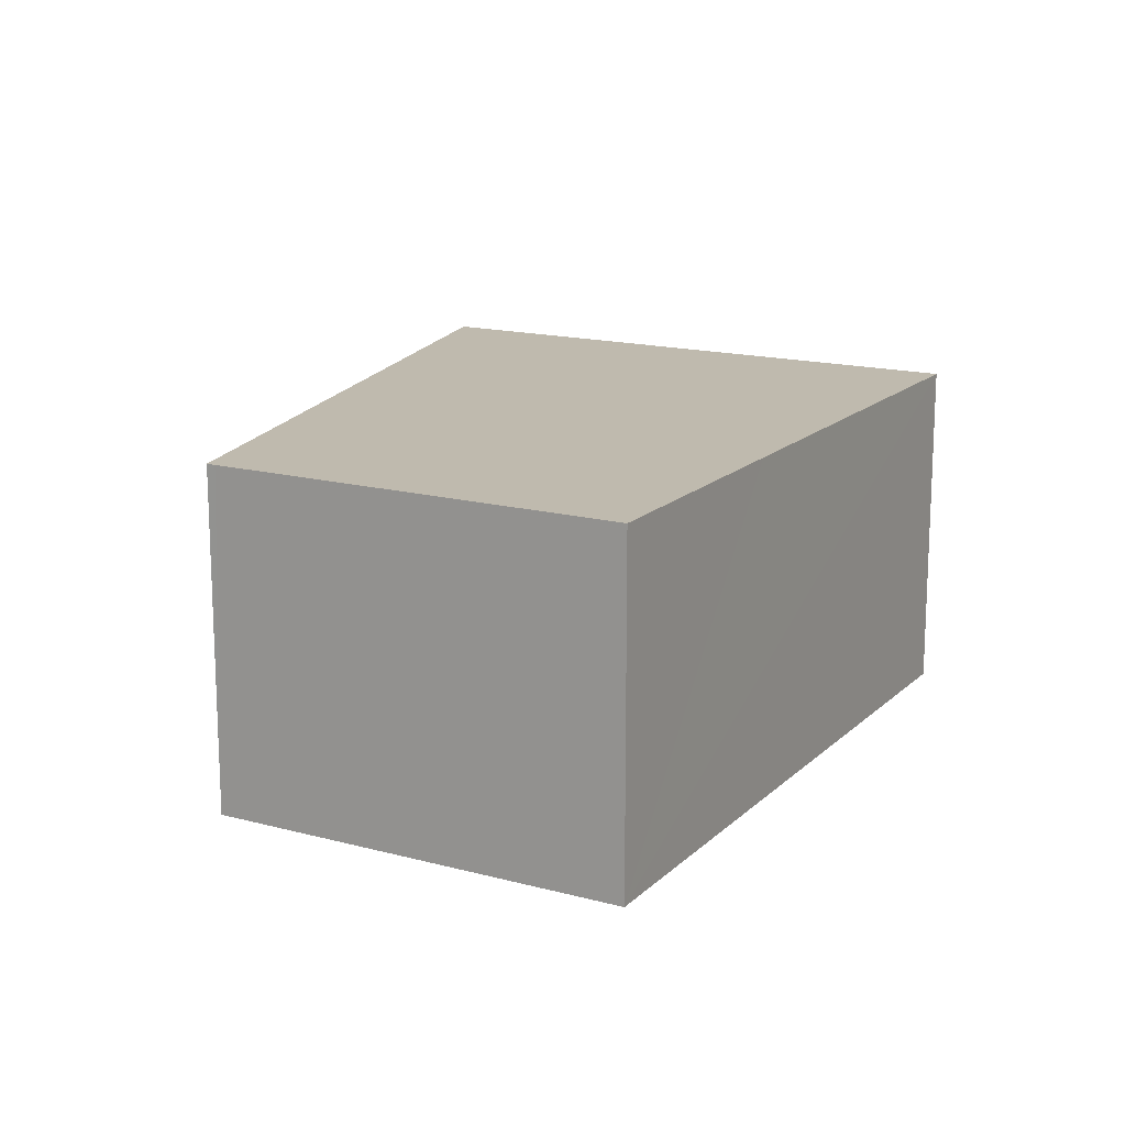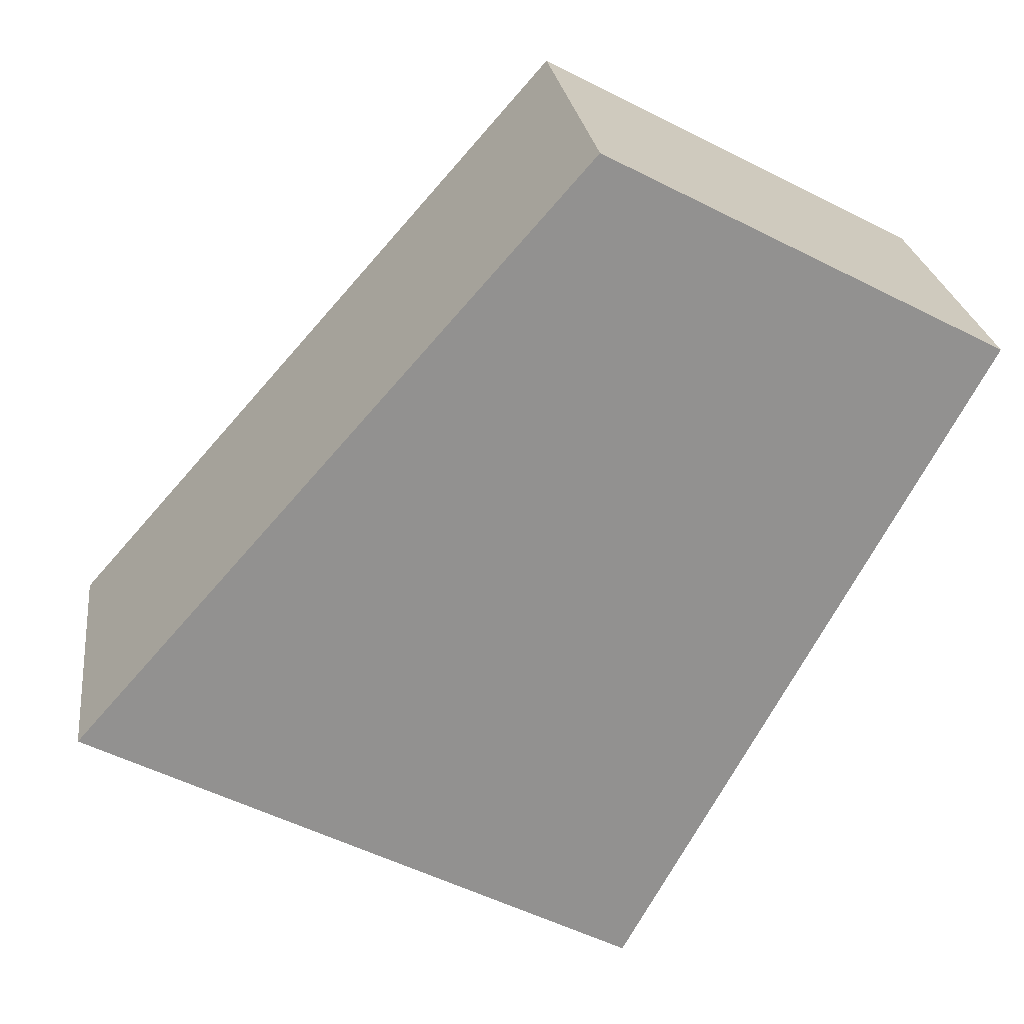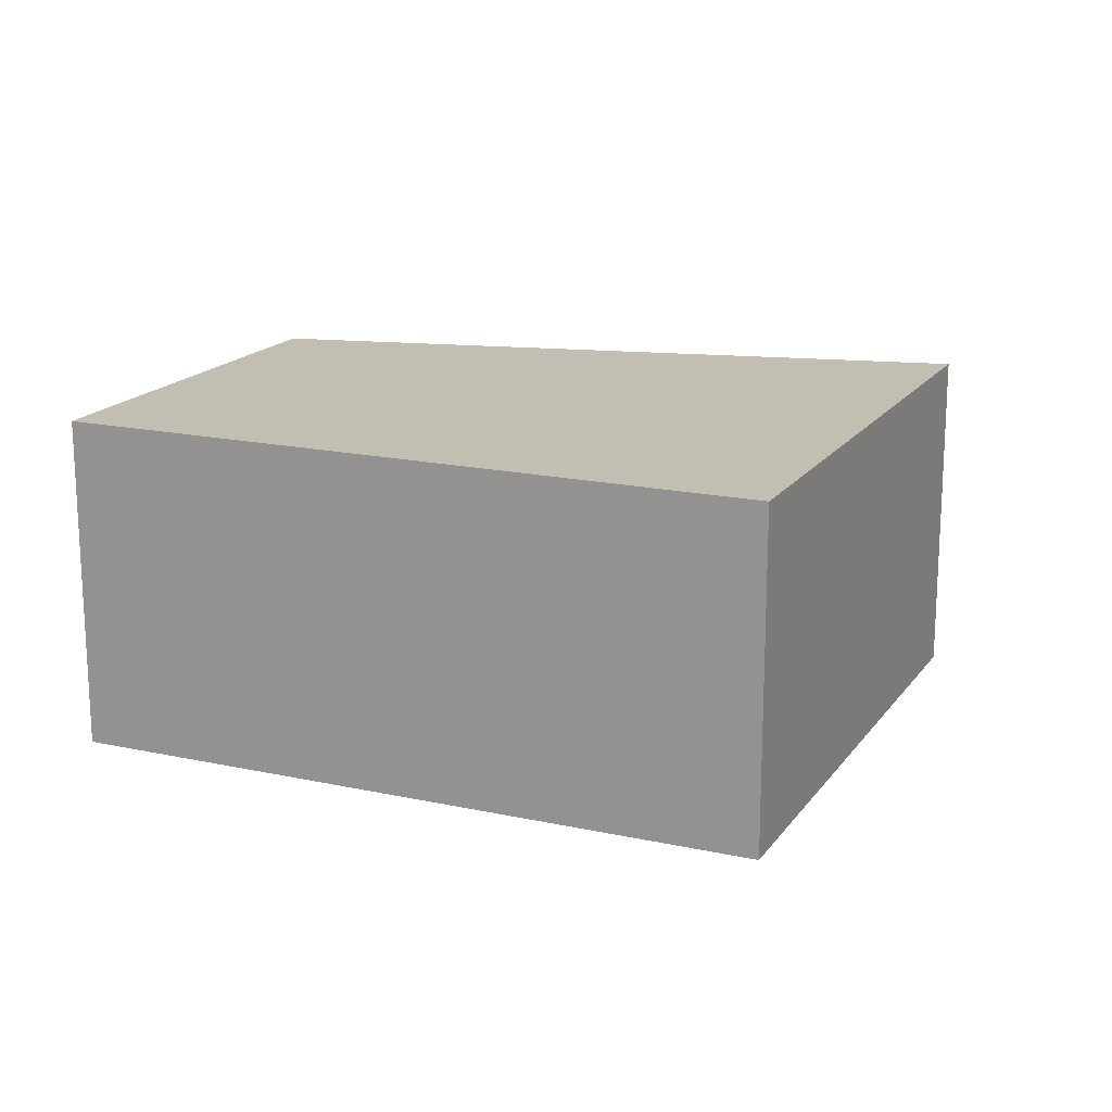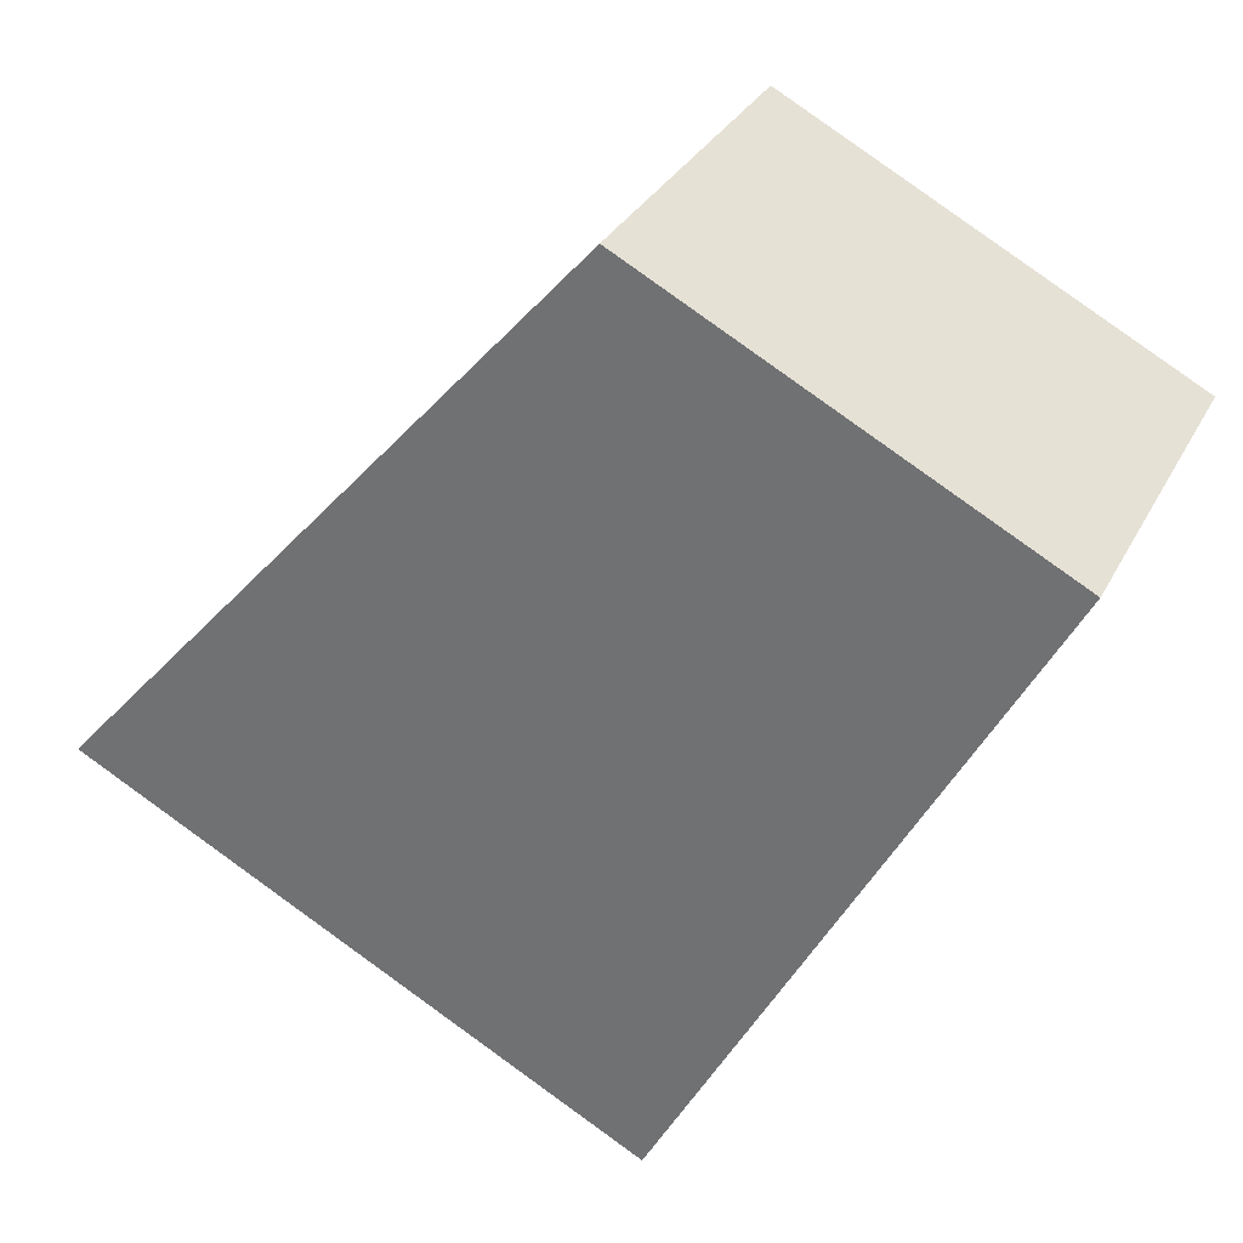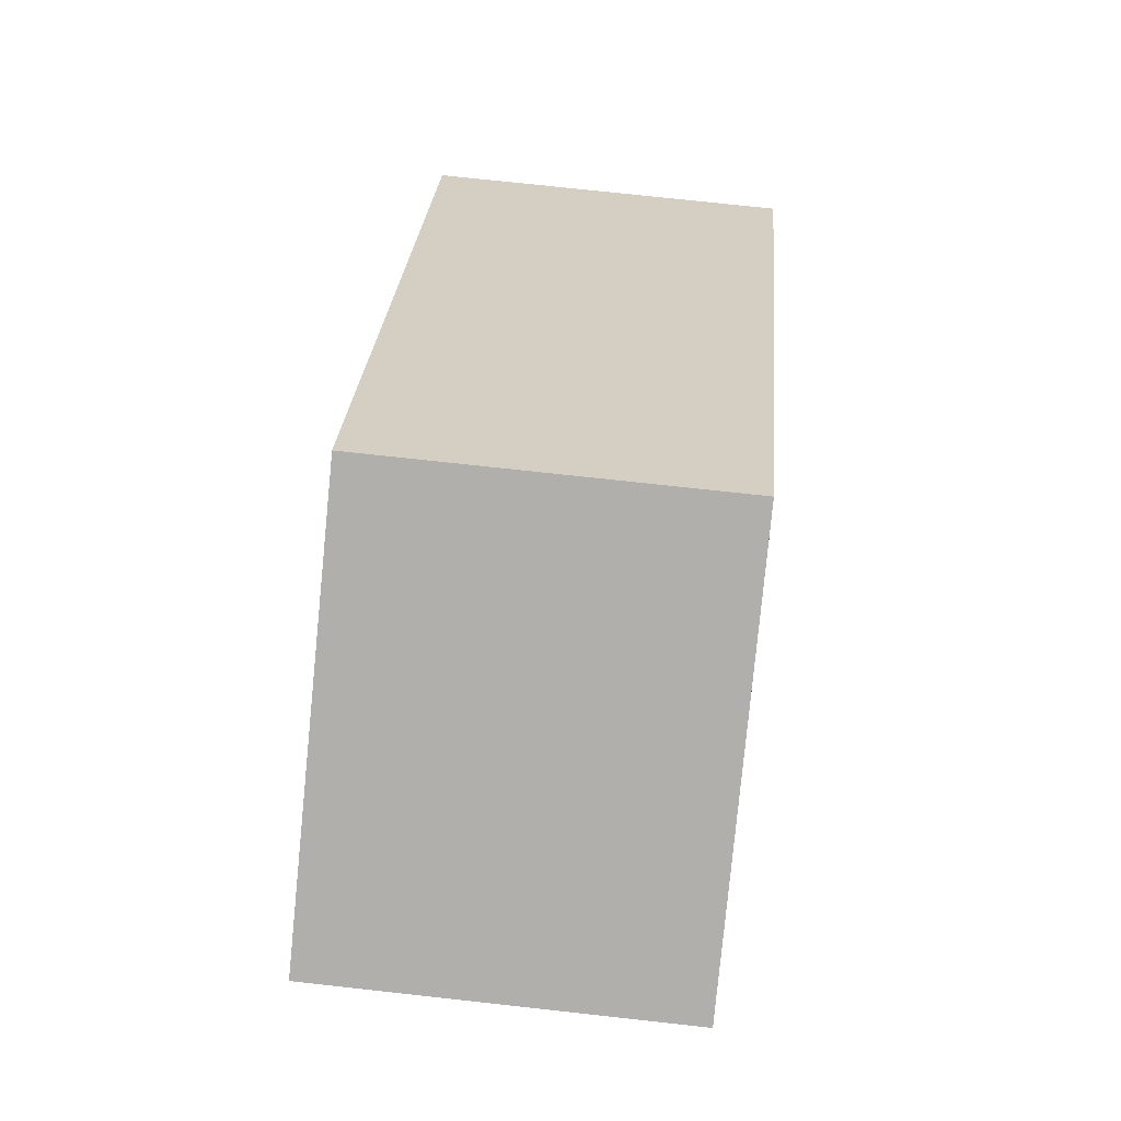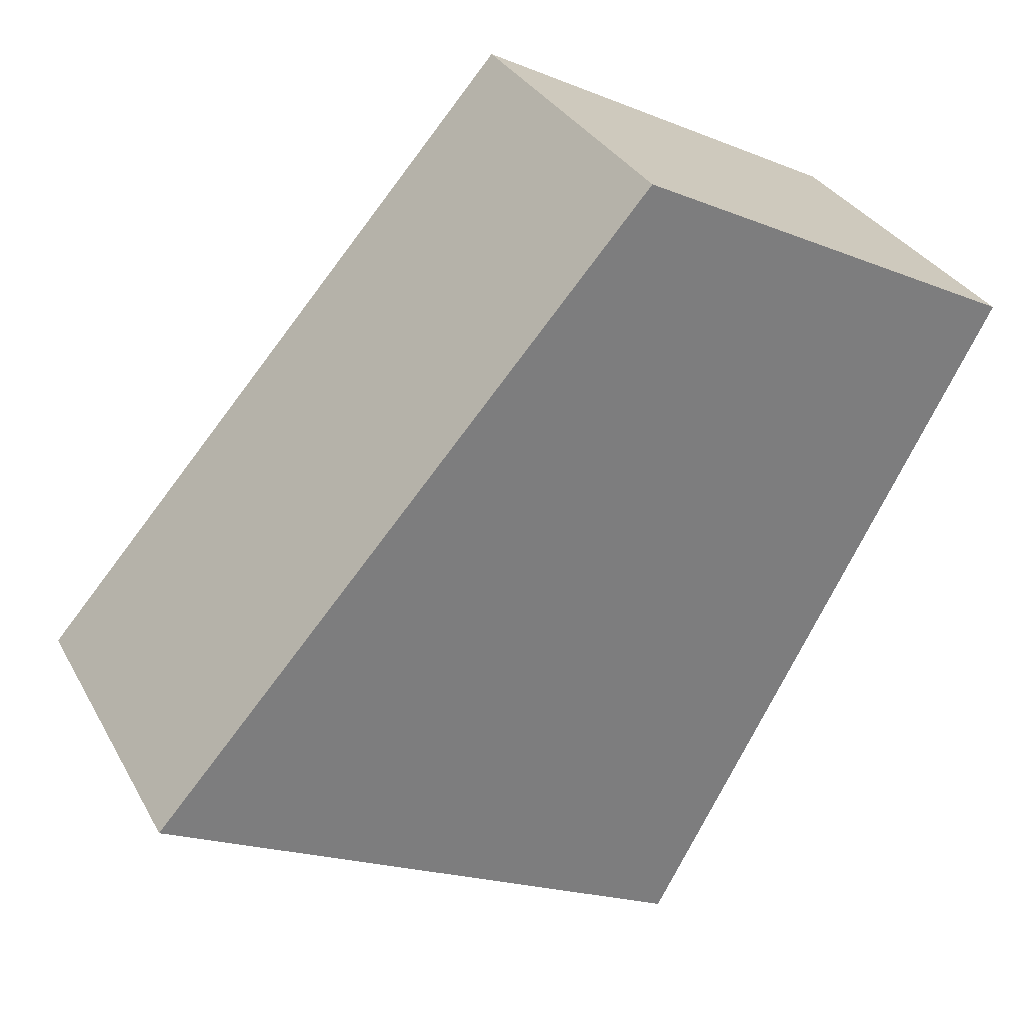
<metadata>
{"format":"obj","ext":"obj","renderer":"f3d","projection":"perspective","resolution":1024,"background":"white","views":[{"elev":15.7,"azim":57.4,"up":"+Y"},{"elev":24.3,"azim":-7.2,"up":"+Z"},{"elev":17.3,"azim":142.0,"up":"+Y"},{"elev":31.0,"azim":23.3,"up":"+Z"},{"elev":73.3,"azim":96.3,"up":"+Z"},{"elev":32.0,"azim":-24.8,"up":"+Z"}]}
</metadata>
<code>
v  14.26 5.566 5.721
v  8.211 5.566 9.045
v  14.31 5.566 5.815
v  12.2 5.566 1.932
v  8.665 5.566 -4.591
v  7.664 5.566 -4.061
v  7.139 5.566 -3.783
v  2.186 5.566 -1.158
v  8.078 5.566 9.116
v  0 5.566 3.408e-16
v  8.665 2.811e-16 -4.591
v  2.186 7.091e-17 -1.158
v  0 0 0
v  7.664 2.487e-16 -4.061
v  7.139 2.316e-16 -3.783
v  8.078 -5.582e-16 9.116
v  14.31 -3.561e-16 5.815
v  8.211 -5.538e-16 9.045
v  14.26 -3.503e-16 5.721
v  12.2 -1.183e-16 1.932
g defaultobject
f 1 2 3
f 2 1 4
f 2 4 5
f 2 5 6
f 2 6 7
f 2 7 8
f 2 8 9
f 9 8 10
f 11 6 5
f 6 11 7
f 7 11 8
f 8 11 10
f 10 11 12
f 10 12 13
f 12 11 14
f 12 14 15
f 13 9 10
f 9 13 16
f 16 2 9
f 2 16 3
f 3 16 17
f 17 16 18
f 17 1 3
f 1 17 4
f 4 17 5
f 5 17 19
f 5 19 20
f 5 20 11
f 18 19 17
f 19 18 20
f 20 18 16
f 20 16 13
f 20 13 12
f 20 12 11
f 11 12 14
f 14 12 15

</code>
